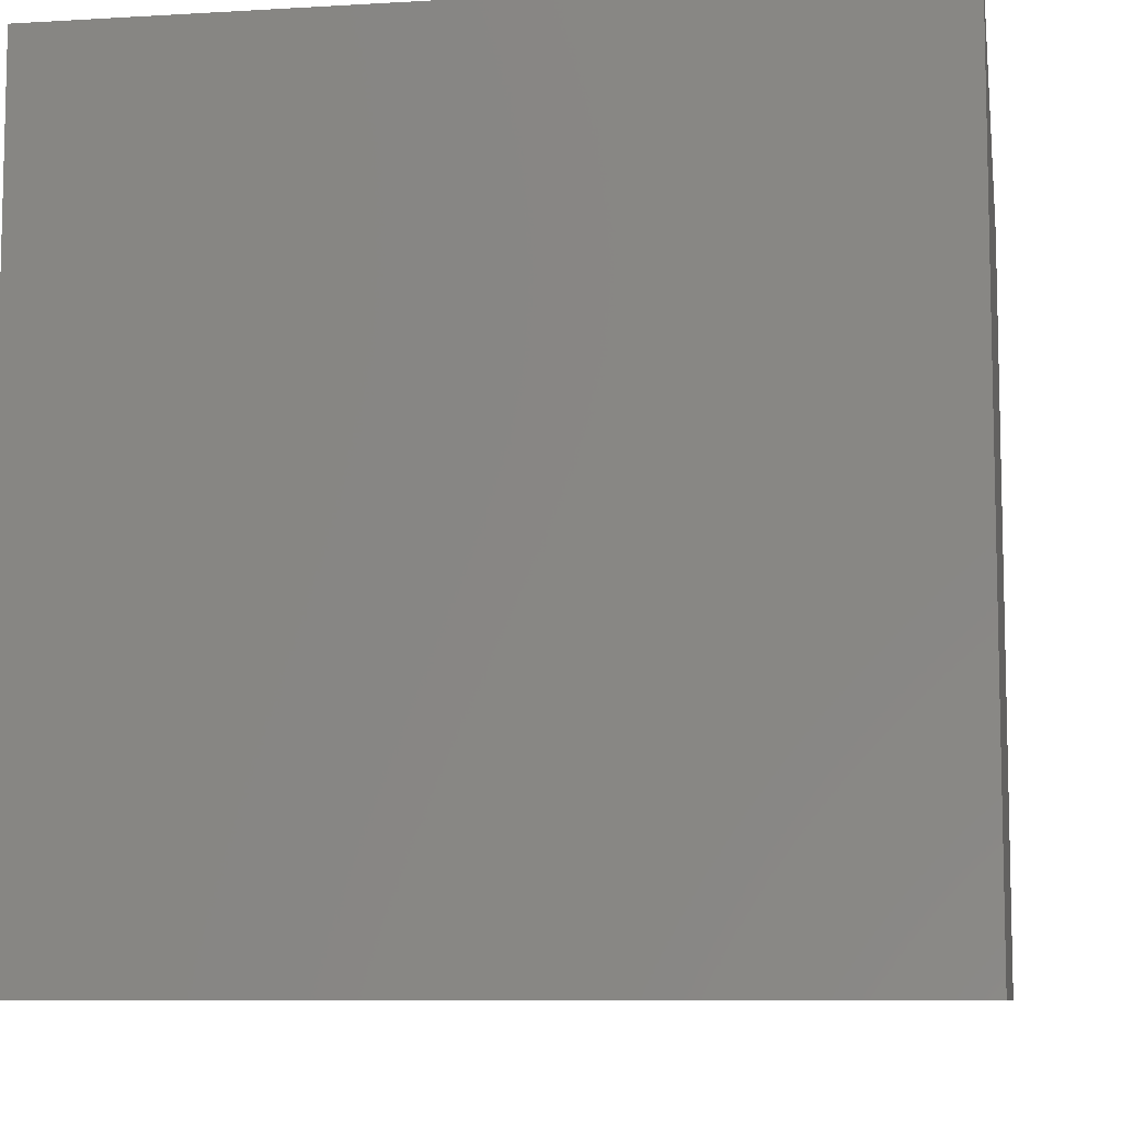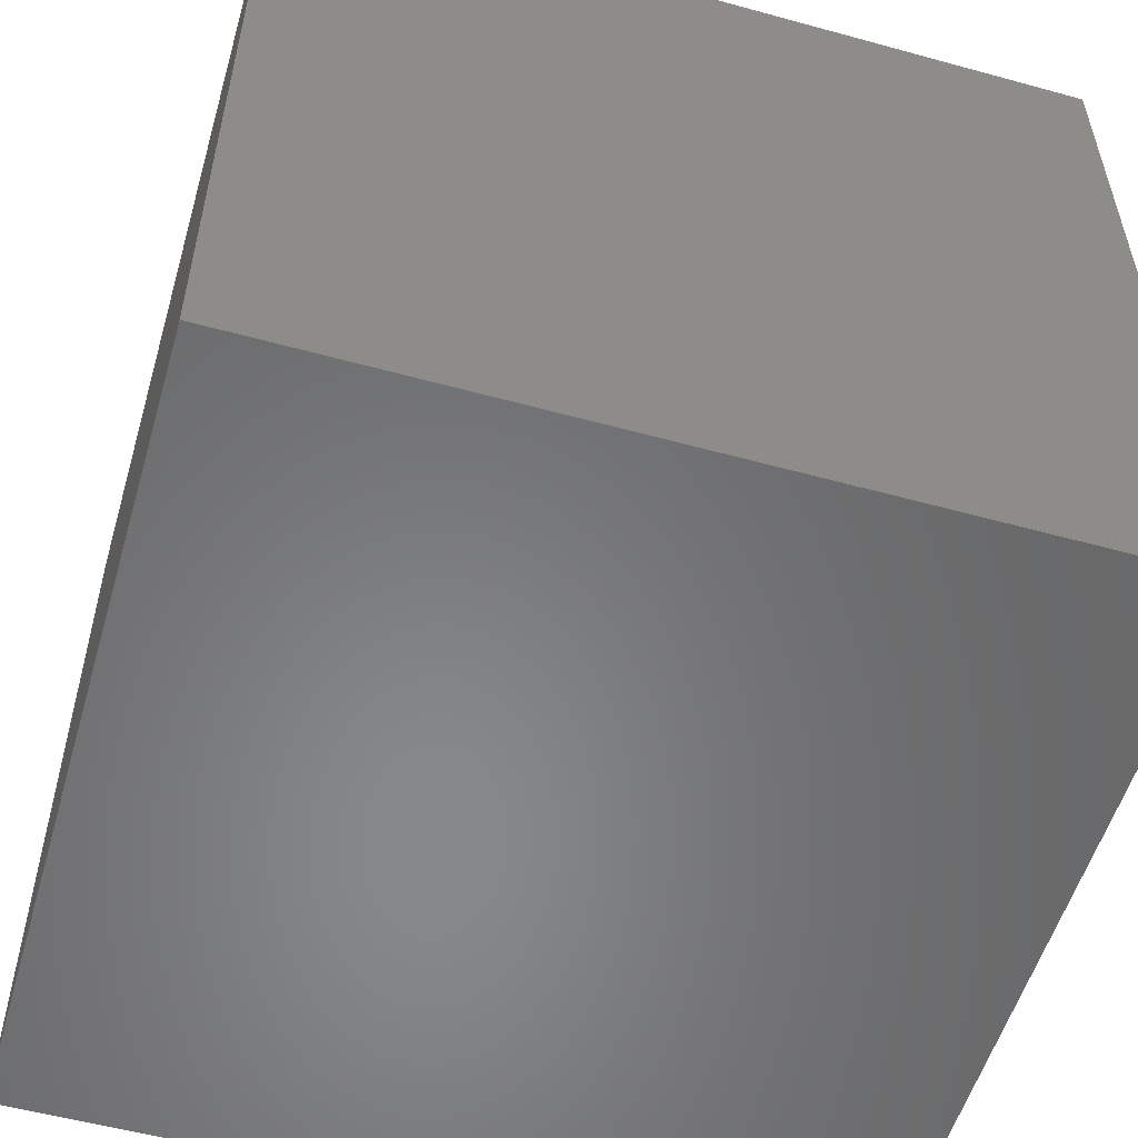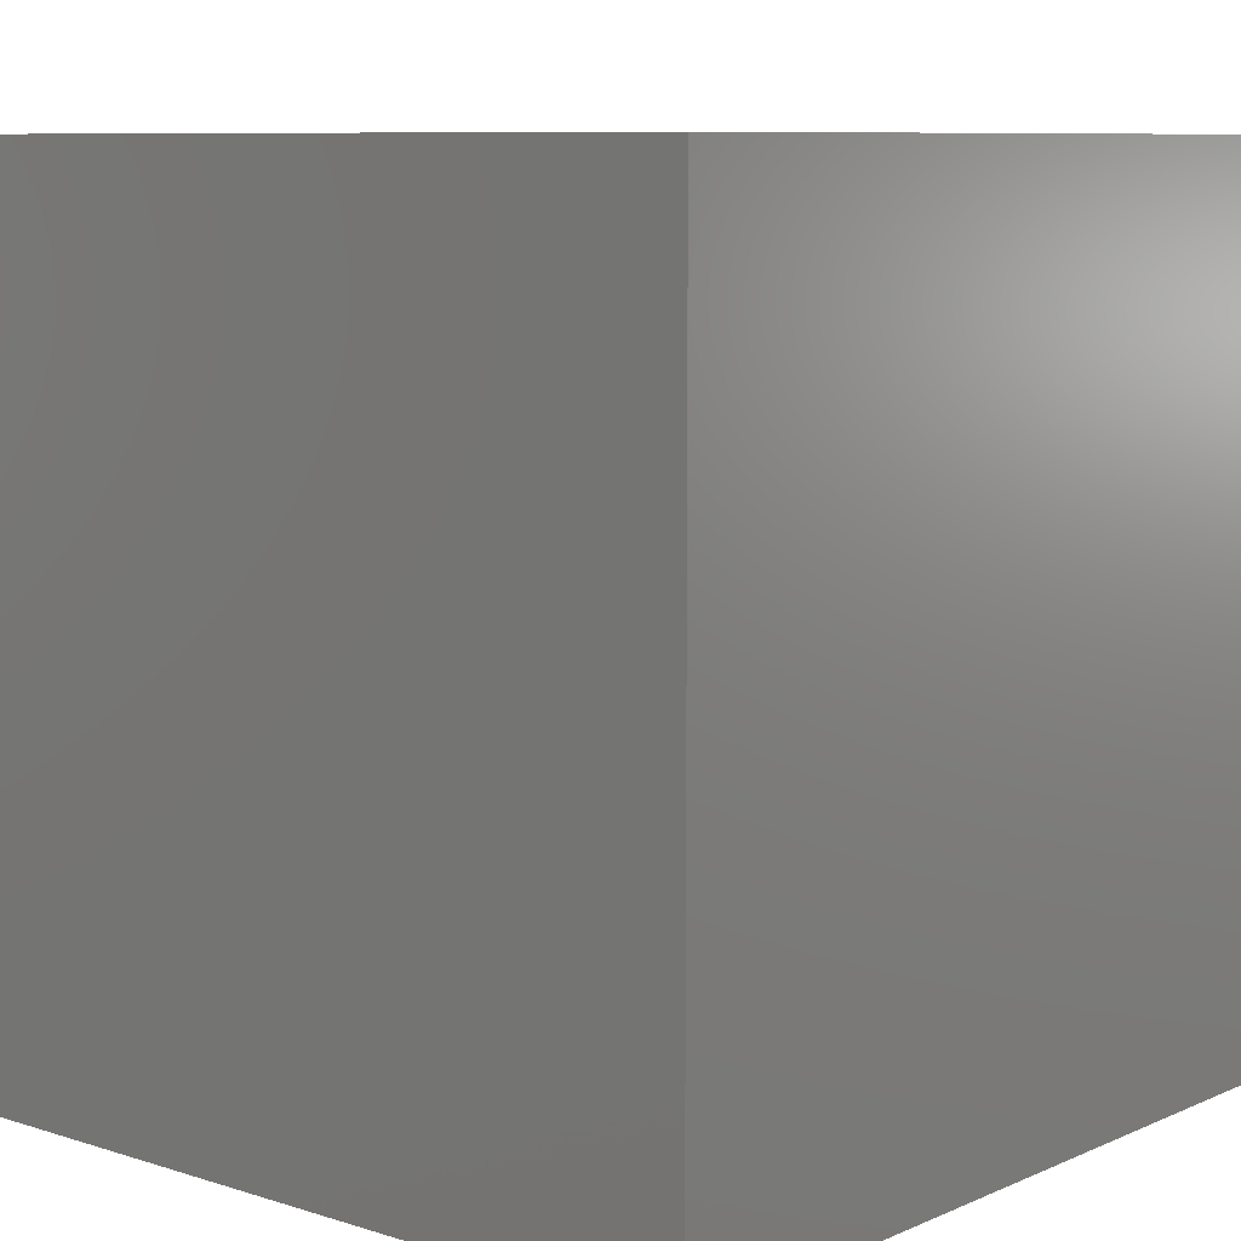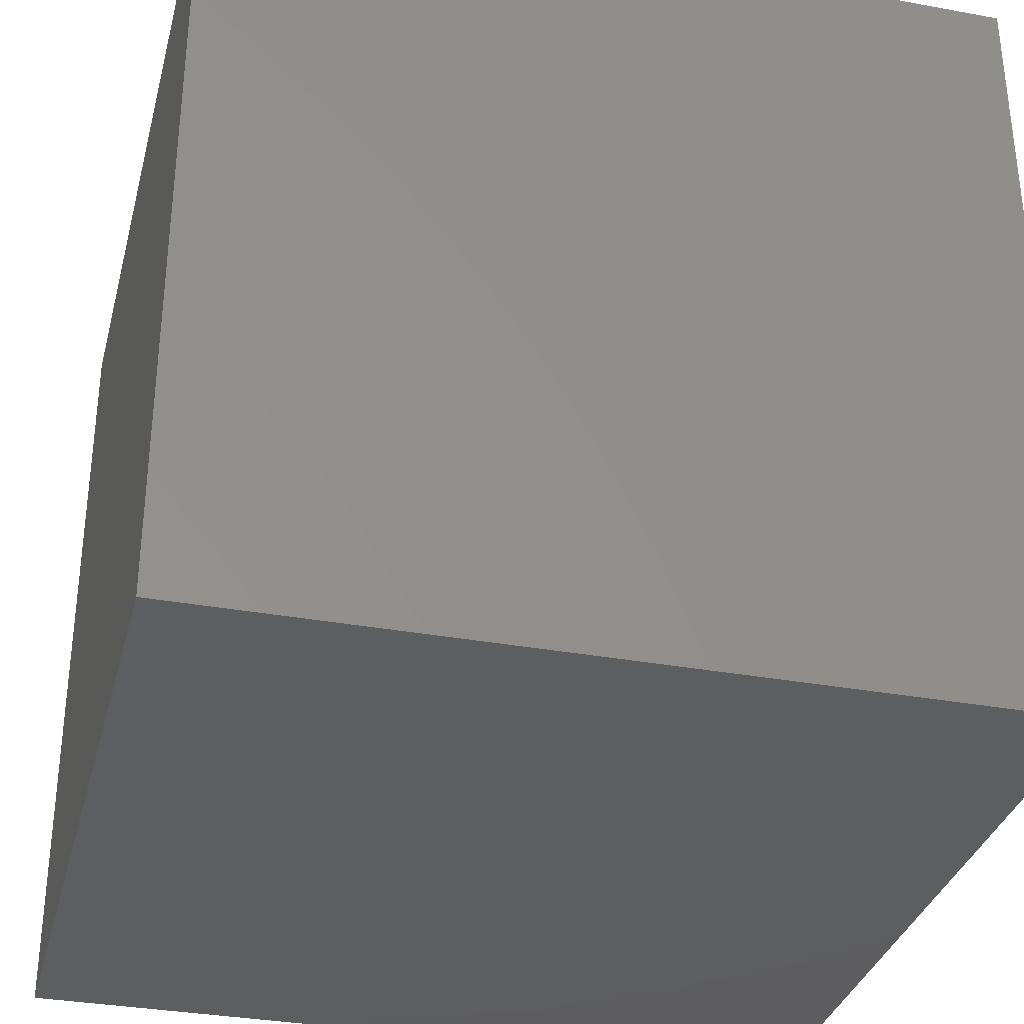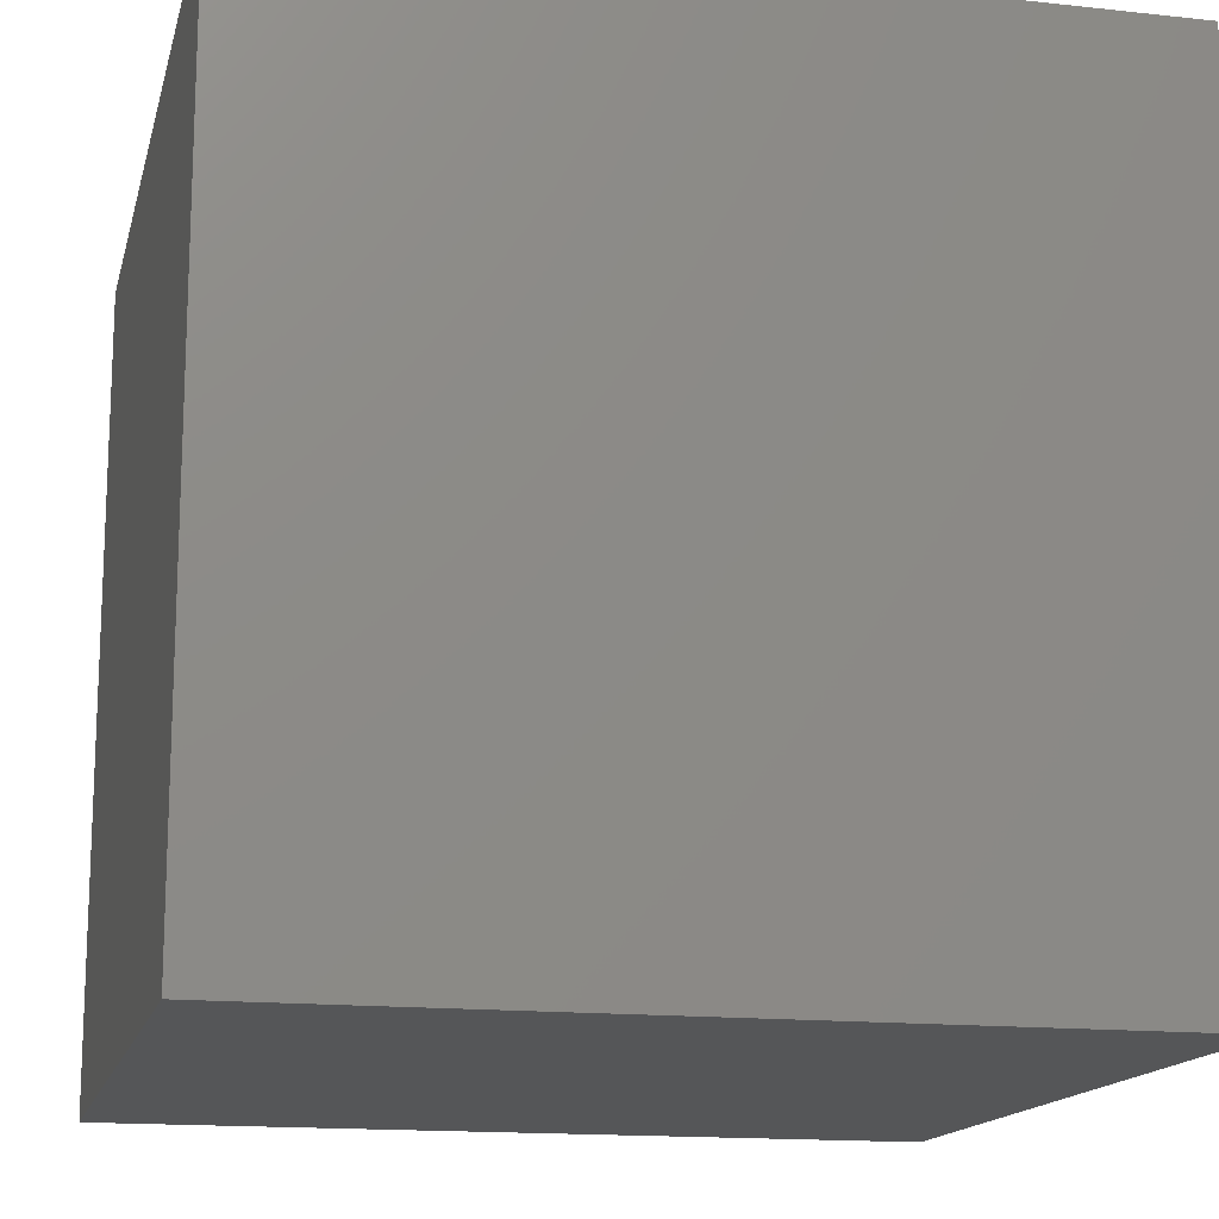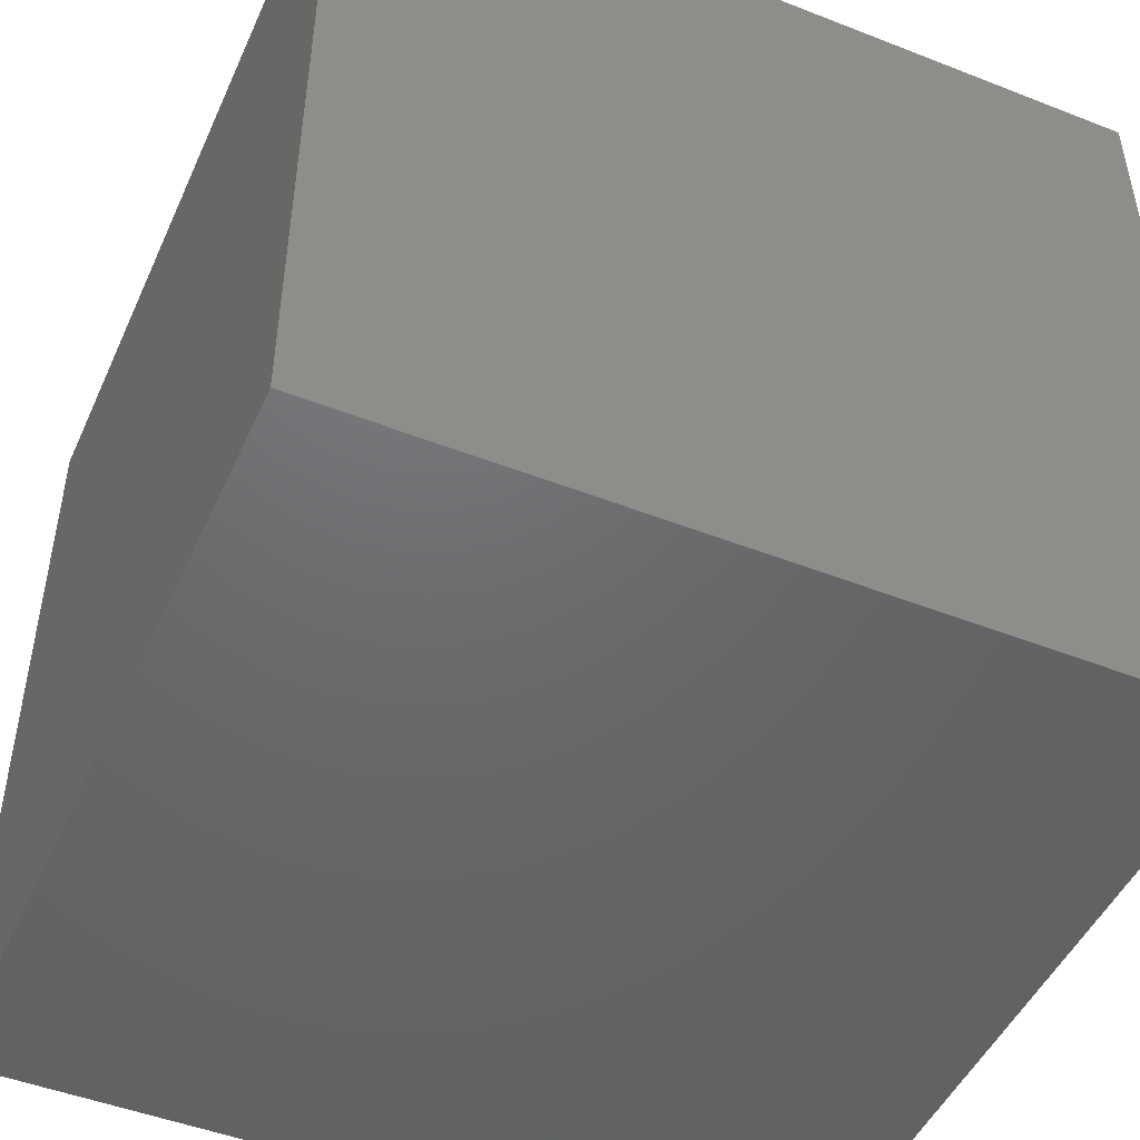
<metadata>
{"format":"stl","ext":"stl","renderer":"f3d","projection":"perspective","resolution":1024,"background":"white","views":[{"elev":-8.6,"azim":99.1,"up":"+Y"},{"elev":-54.8,"azim":-16.2,"up":"+Z"},{"elev":8.4,"azim":-49.4,"up":"+Y"},{"elev":-33.5,"azim":-14.1,"up":"+Y"},{"elev":-15.2,"azim":-103.1,"up":"+Y"},{"elev":-48.1,"azim":-113.7,"up":"+Z"}]}
</metadata>
<code>
# stl→obj: 8 verts, 12 faces
v 60 120 60
v -60 120 60
v 60 0 60
v -60 0 60
v 60 120 -60
v -60 120 -60
v 60 0 -60
v -60 0 -60
f 1 2 3
f 4 3 2
f 5 6 7
f 8 7 6
f 1 2 5
f 6 5 2
f 3 4 7
f 8 7 4
f 1 3 5
f 7 5 3
f 2 4 6
f 8 6 4

</code>
